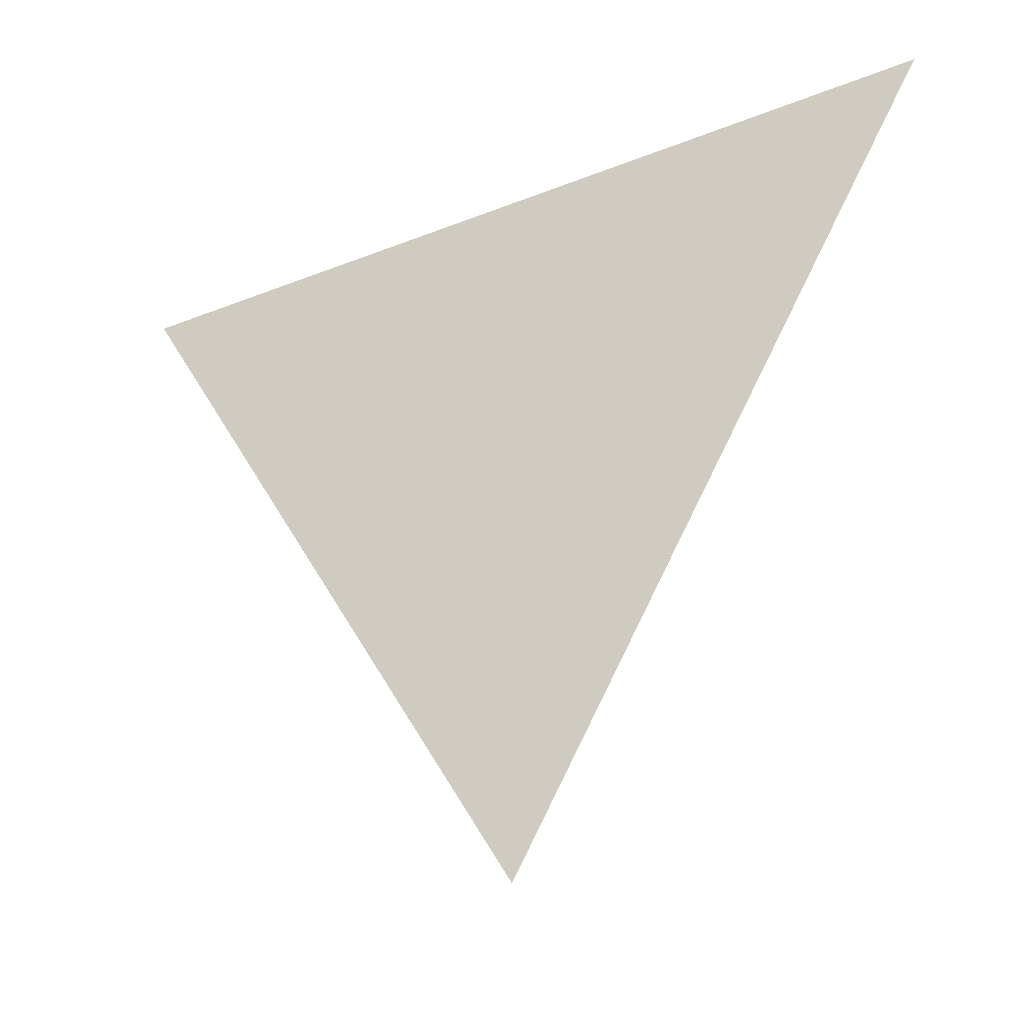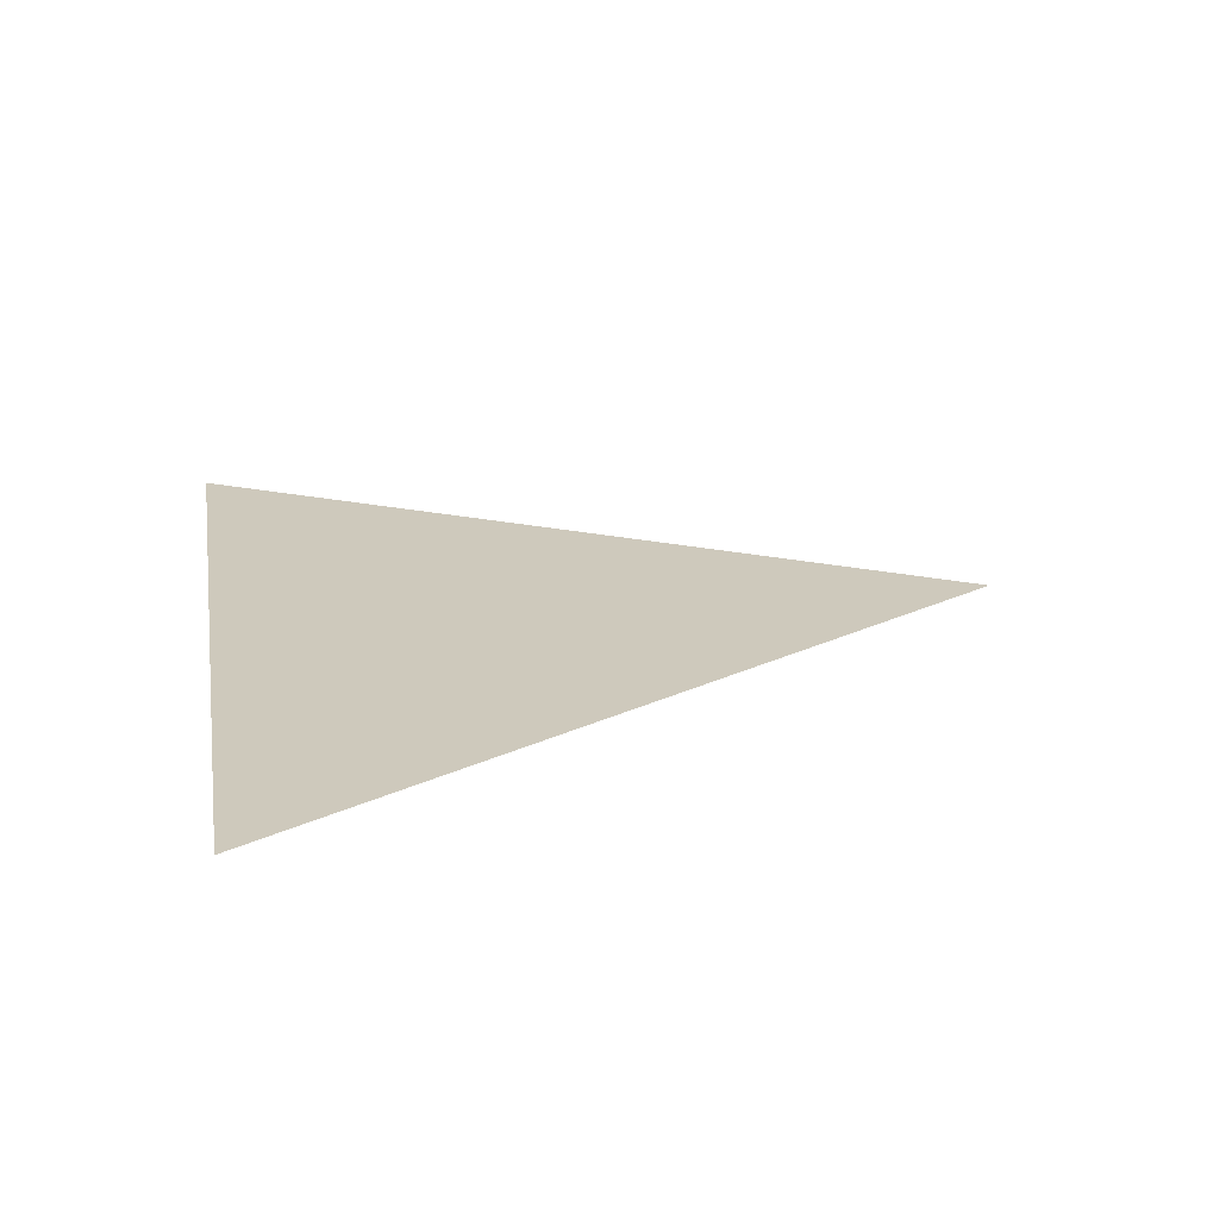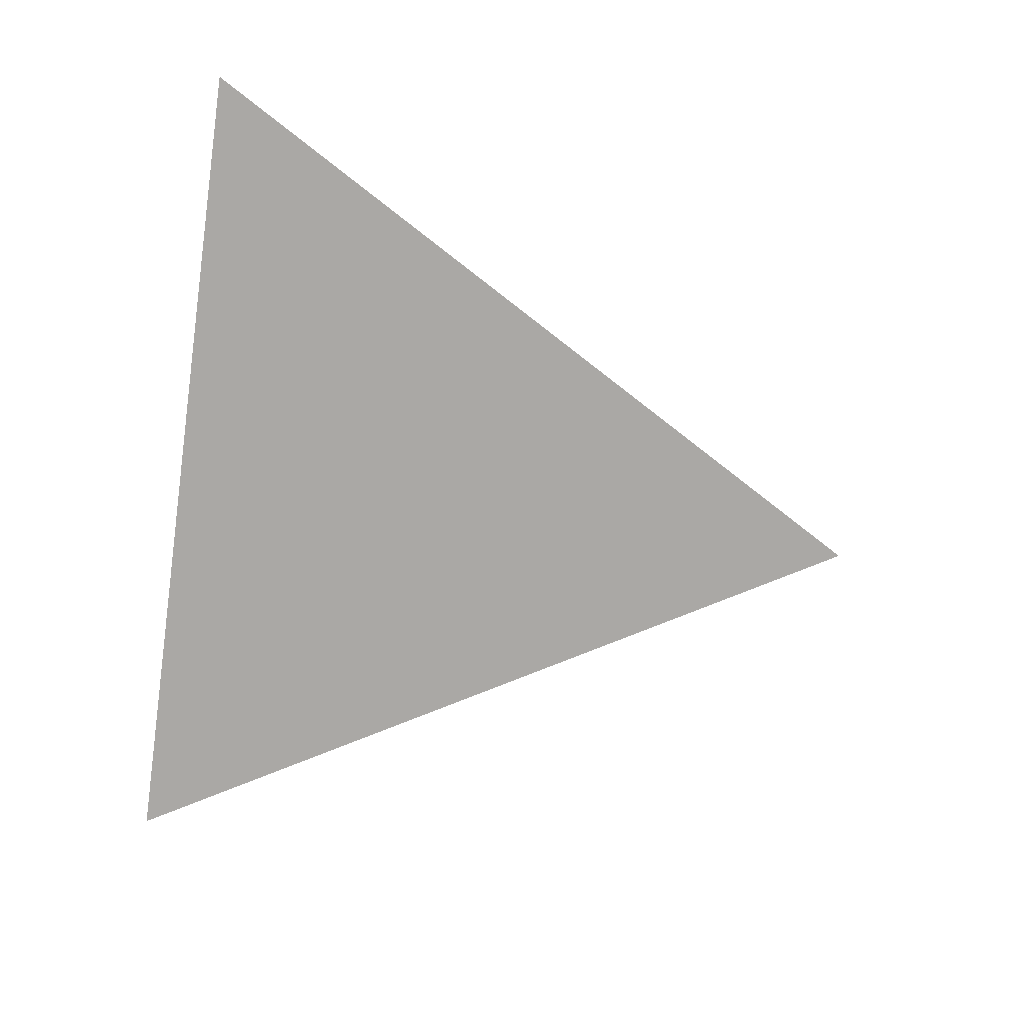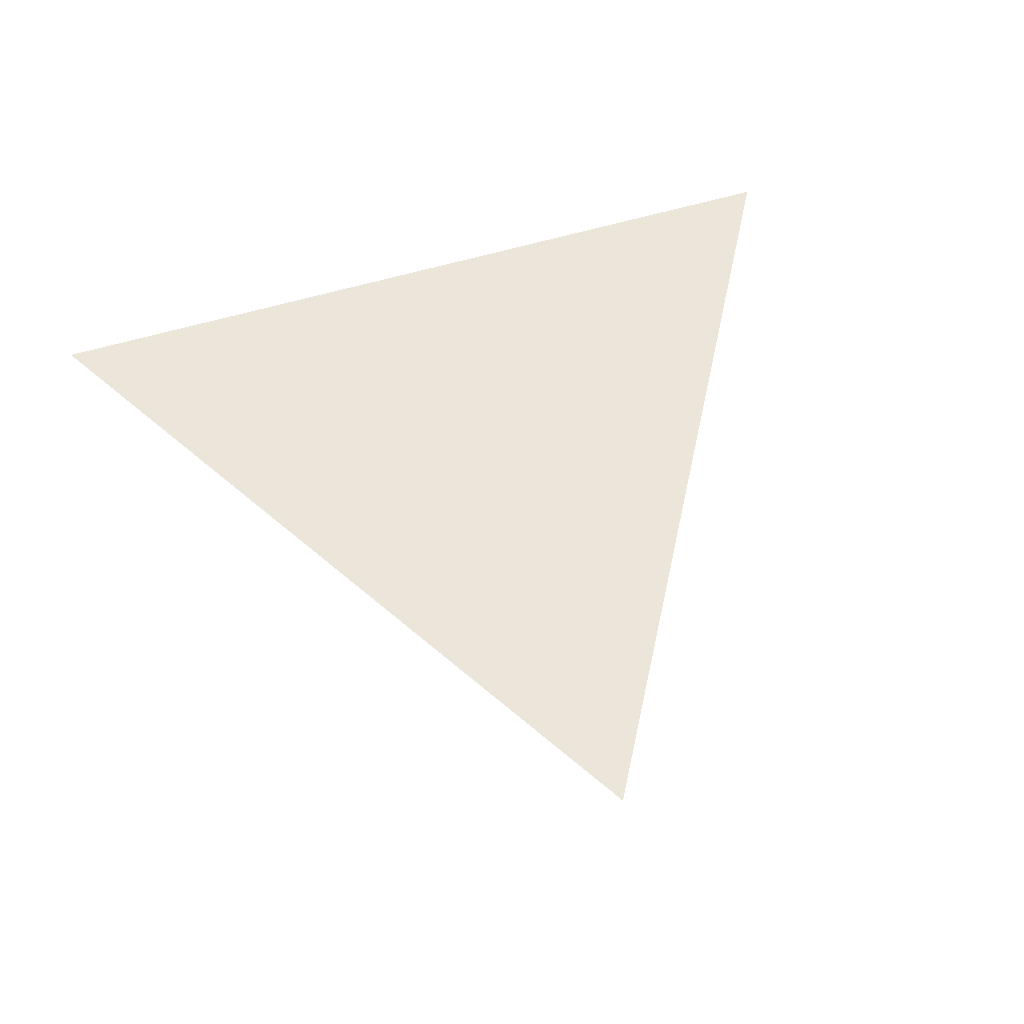
<metadata>
{"format":"obj","ext":"obj","renderer":"f3d","projection":"perspective","resolution":1024,"background":"white","views":[{"elev":-33.2,"azim":28.7,"up":"+Z"},{"elev":22.3,"azim":80.5,"up":"+Y"},{"elev":-75.1,"azim":82.1,"up":"+Y"},{"elev":56.2,"azim":162.3,"up":"+Y"}]}
</metadata>
<code>
o Cone
v 0 -1 -1
v 0.866 -1 0.5
v -0.866 -1 0.5
f 2 1 3

</code>
